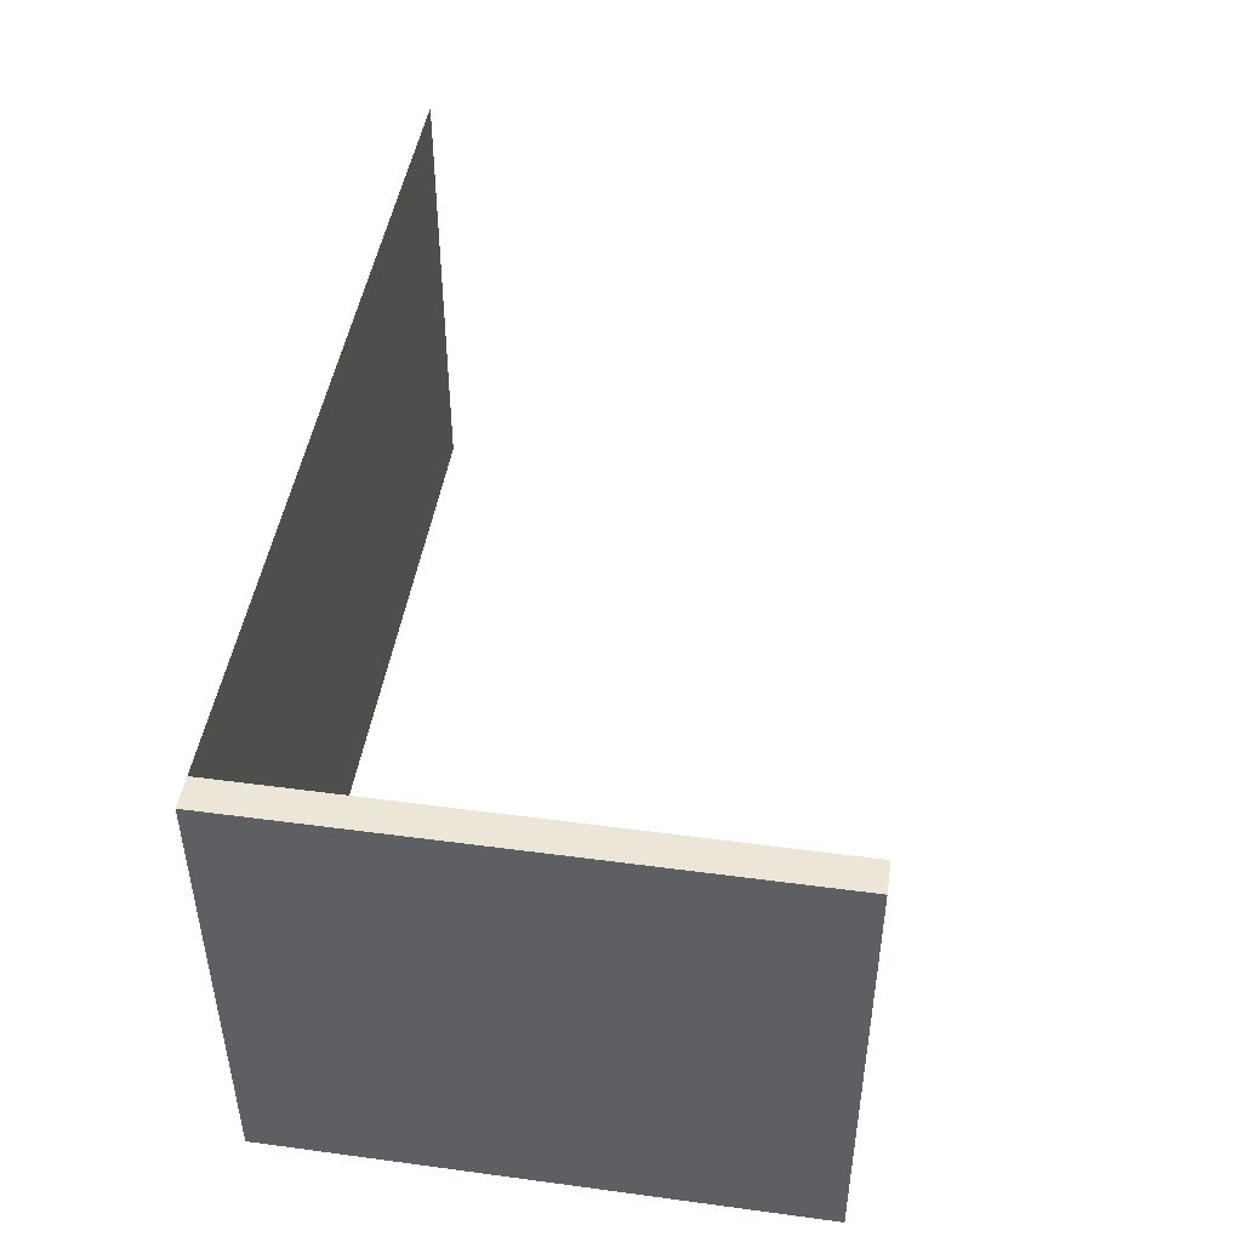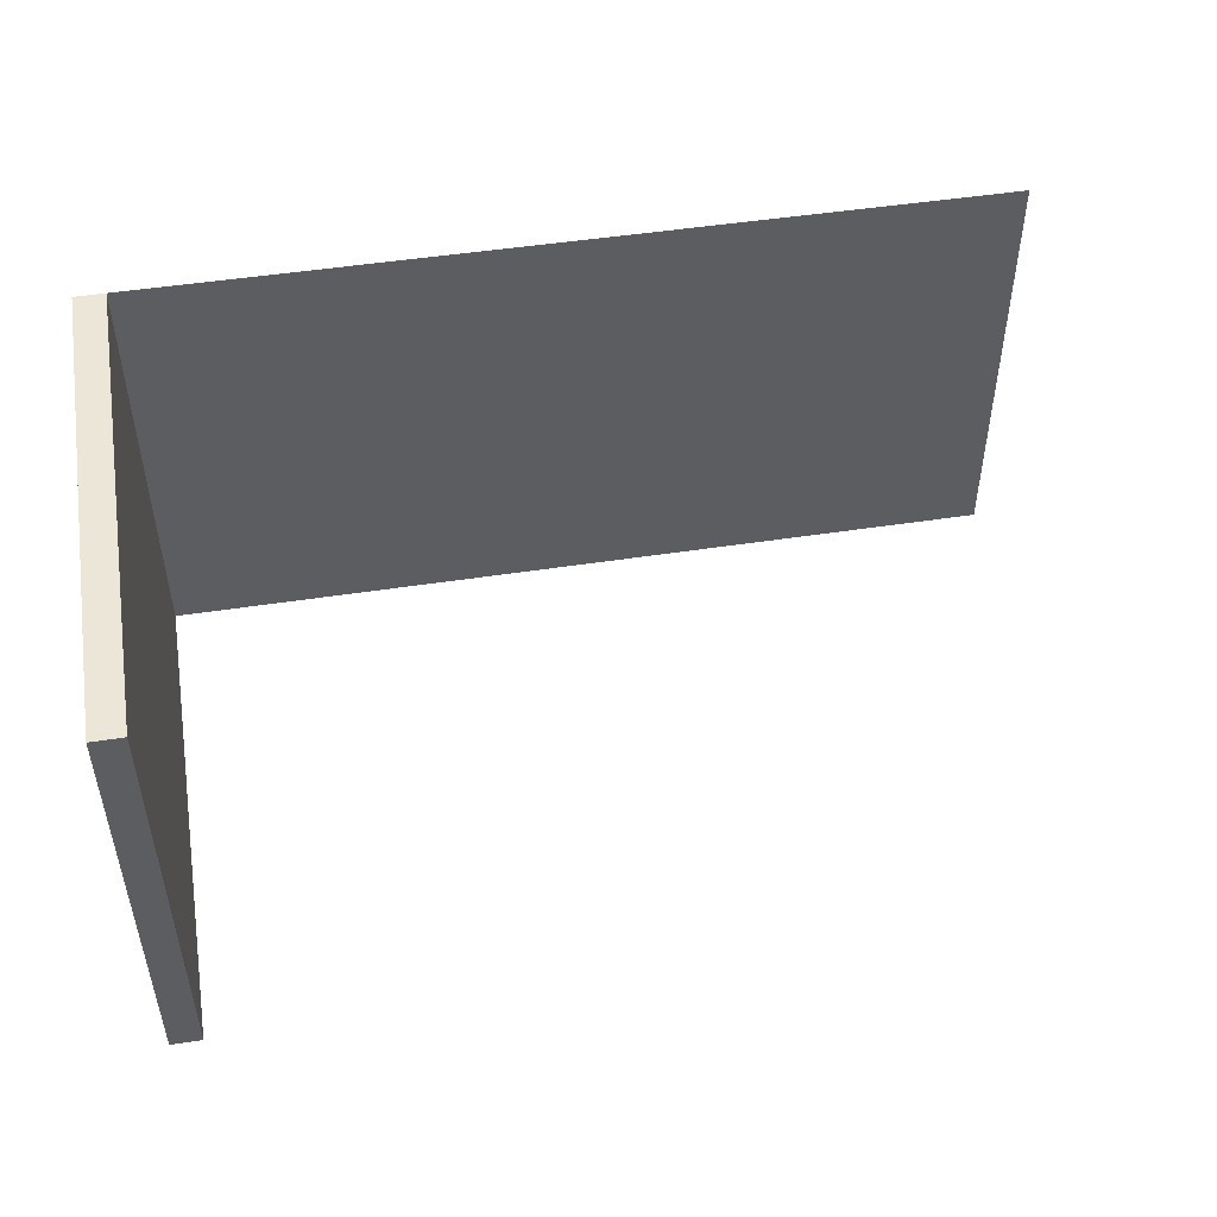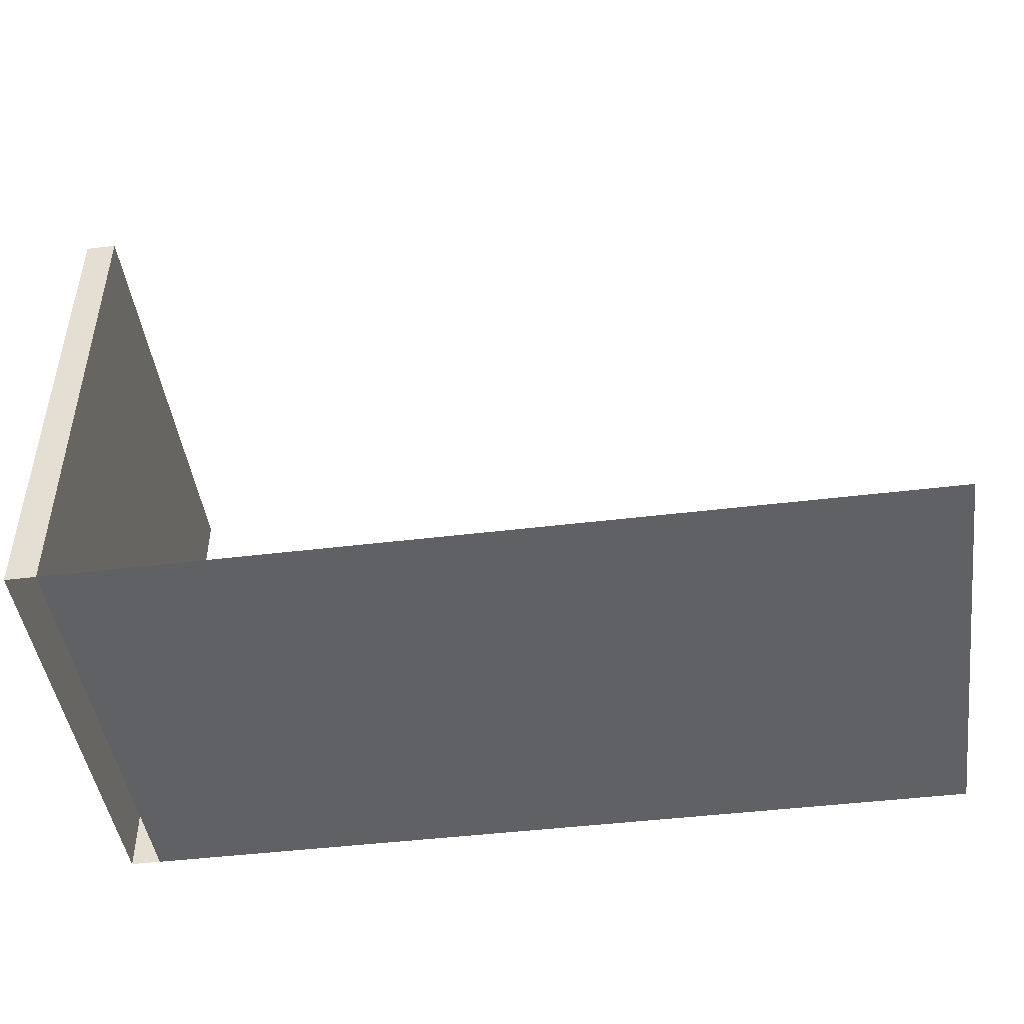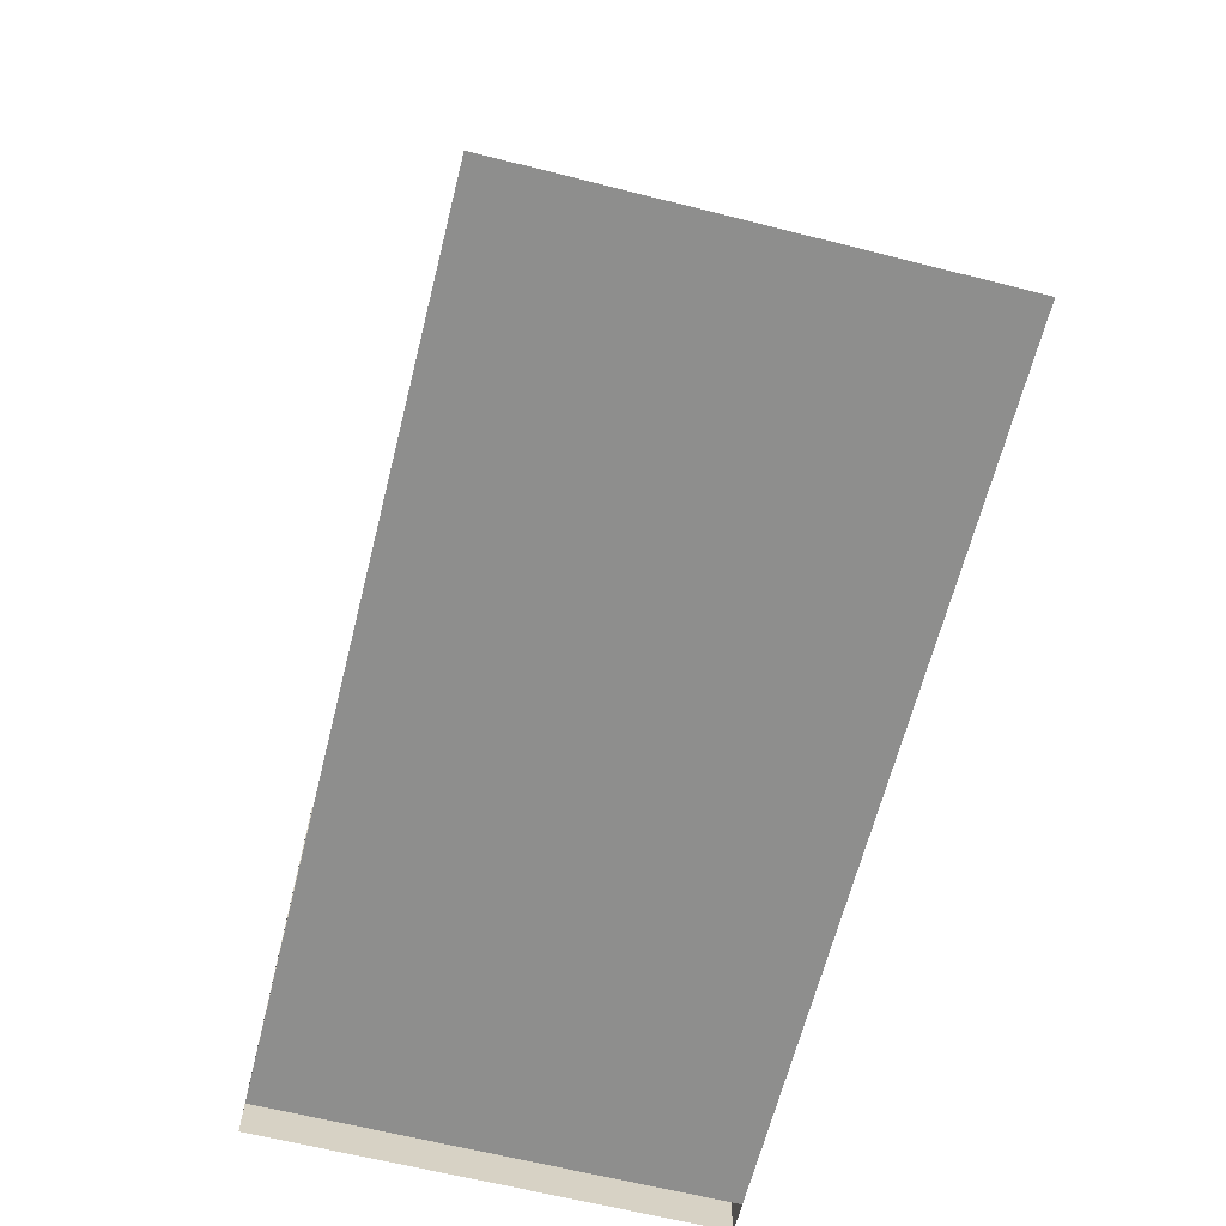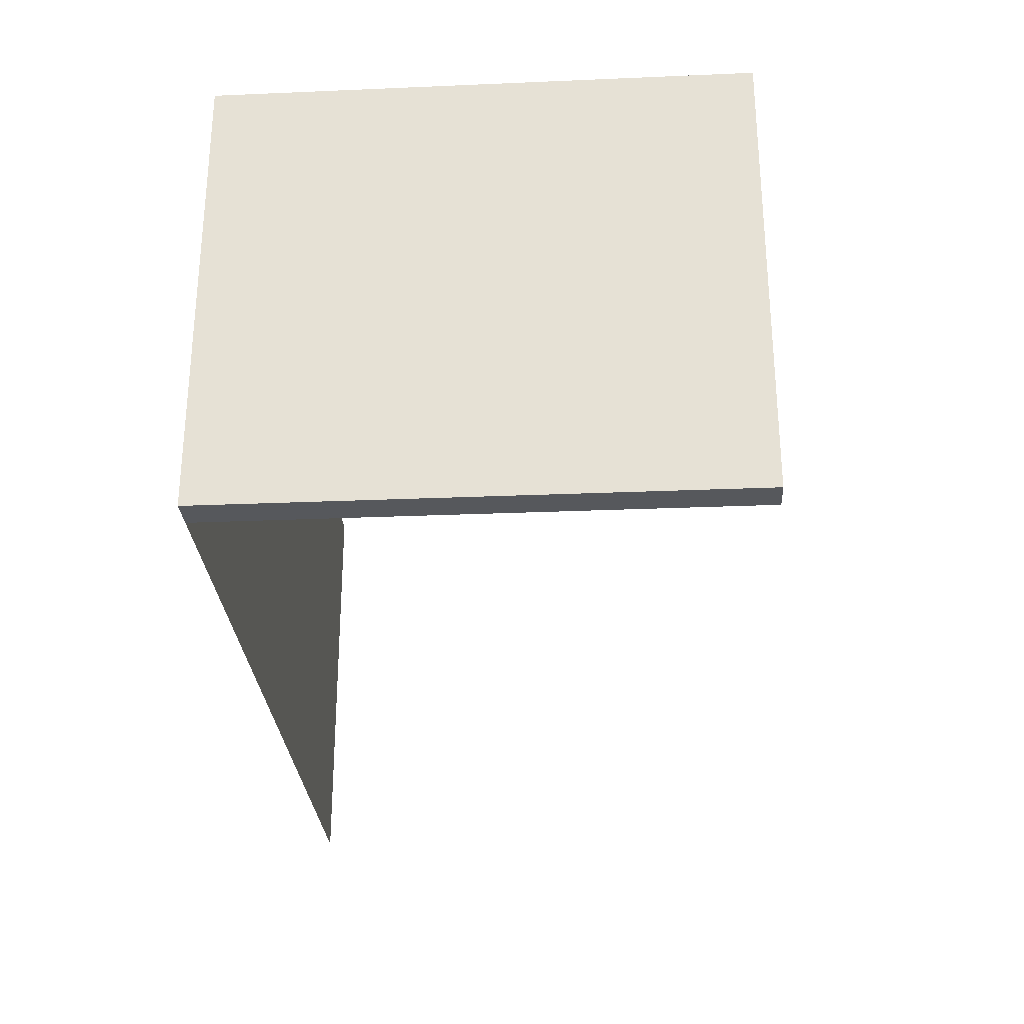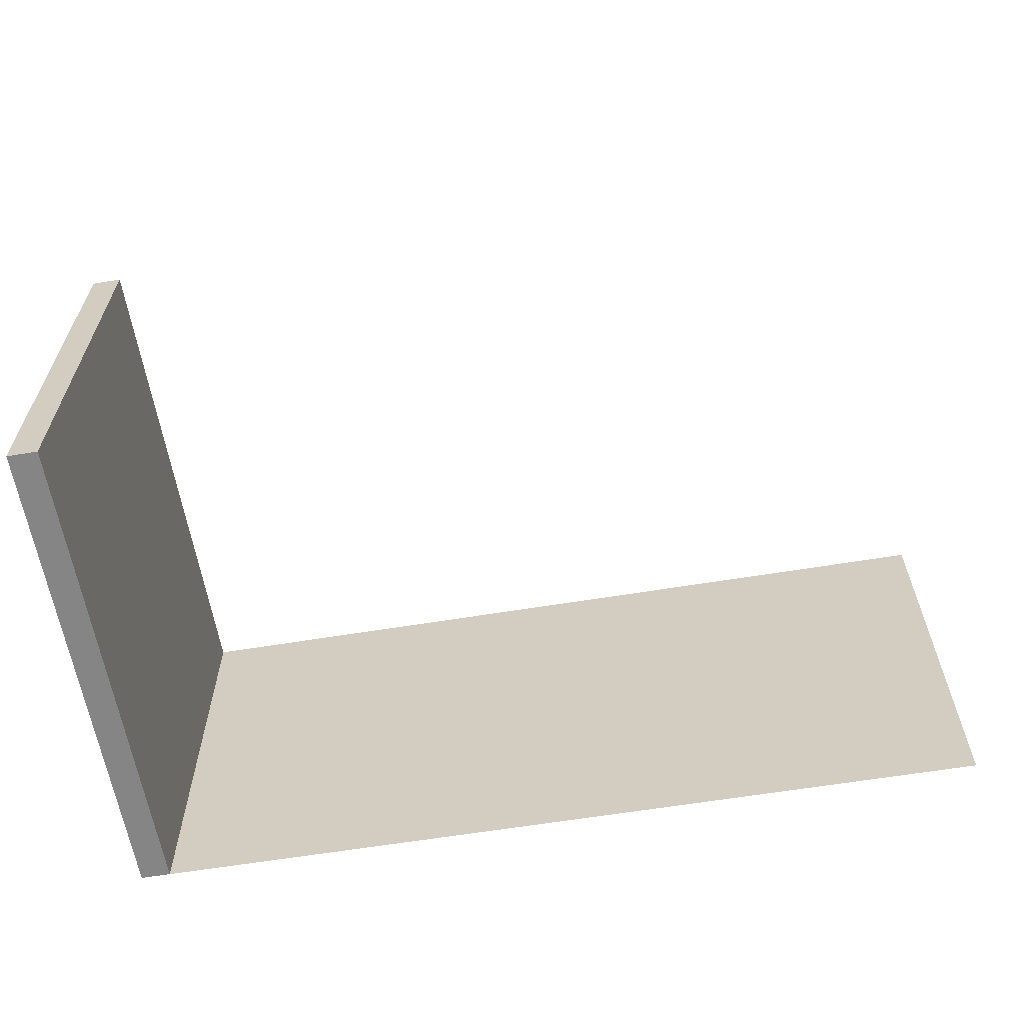
<metadata>
{"format":"obj","ext":"obj","renderer":"f3d","projection":"perspective","resolution":1024,"background":"white","views":[{"elev":46.1,"azim":98.7,"up":"+Z"},{"elev":49.1,"azim":170.3,"up":"+Z"},{"elev":-46.0,"azim":-172.1,"up":"+Y"},{"elev":-64.8,"azim":-104.2,"up":"+Y"},{"elev":-28.1,"azim":93.7,"up":"+Z"},{"elev":-61.9,"azim":-170.5,"up":"+Z"}]}
</metadata>
<code>
o Plane
v -1 0 0.5
v 1 0 0.5
v -1 0 -0.5
v 1 0 -0.5
v -0.9132 0 0.5
v -0.9132 0 -0.5
v 0.9307 0 0.5
v 0.9307 0 -0.5
v -1 0 0.4317
v 1 0 0.4317
v -0.9132 0 0.4317
v 0.9307 0 0.4317
v 1 0 -0.4095
v -0.9132 0 -0.4095
v 0.9307 0 -0.4095
v -1 0 -0.4095
v 0.9307 1.15 0.5
v 1 1.15 0.5
v 1 1.15 -0.4095
v 1 1.15 -0.5
v 0.9307 1.15 -0.5
v 0.9307 1.15 -0.4095
v 1 1.15 0.4317
v 0.9307 1.15 0.4317
f 8 20 4
f 14 3 16
f 15 6 14
f 7 11 5
f 5 9 1
f 12 22 15
f 12 14 11
f 11 16 9
f 2 17 7
f 19 21 22
f 18 24 17
f 23 22 24
f 13 23 10
f 7 24 12
f 4 19 13
f 10 18 2
f 15 21 8
f 8 21 20
f 14 6 3
f 15 8 6
f 7 12 11
f 5 11 9
f 12 24 22
f 12 15 14
f 11 14 16
f 2 18 17
f 19 20 21
f 18 23 24
f 23 19 22
f 13 19 23
f 7 17 24
f 4 20 19
f 10 23 18
f 15 22 21

</code>
